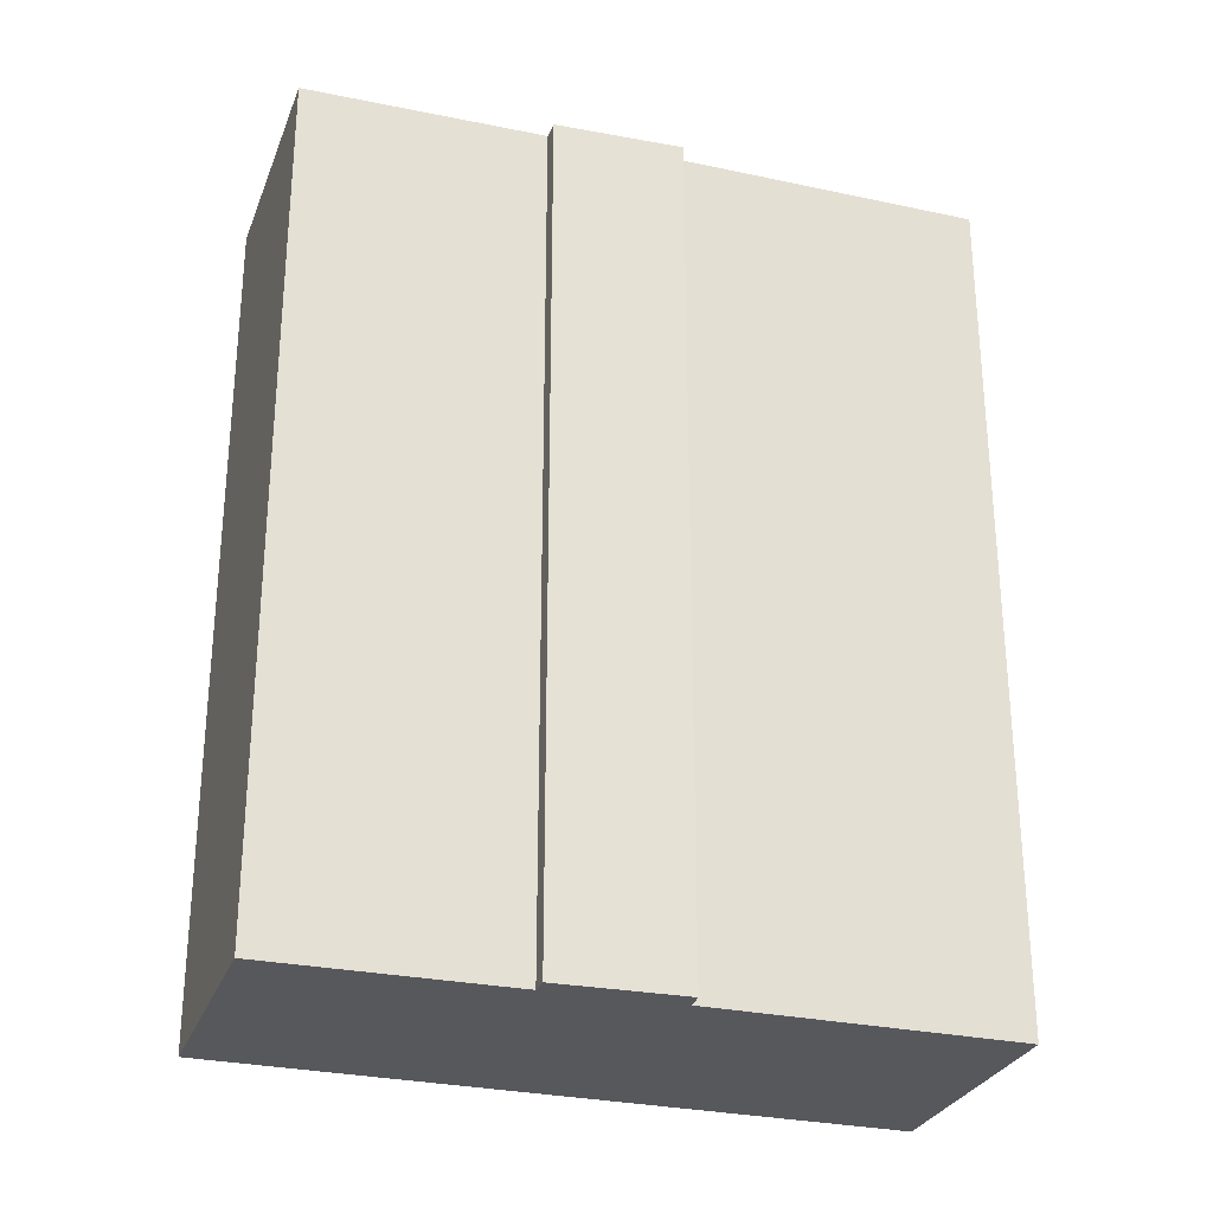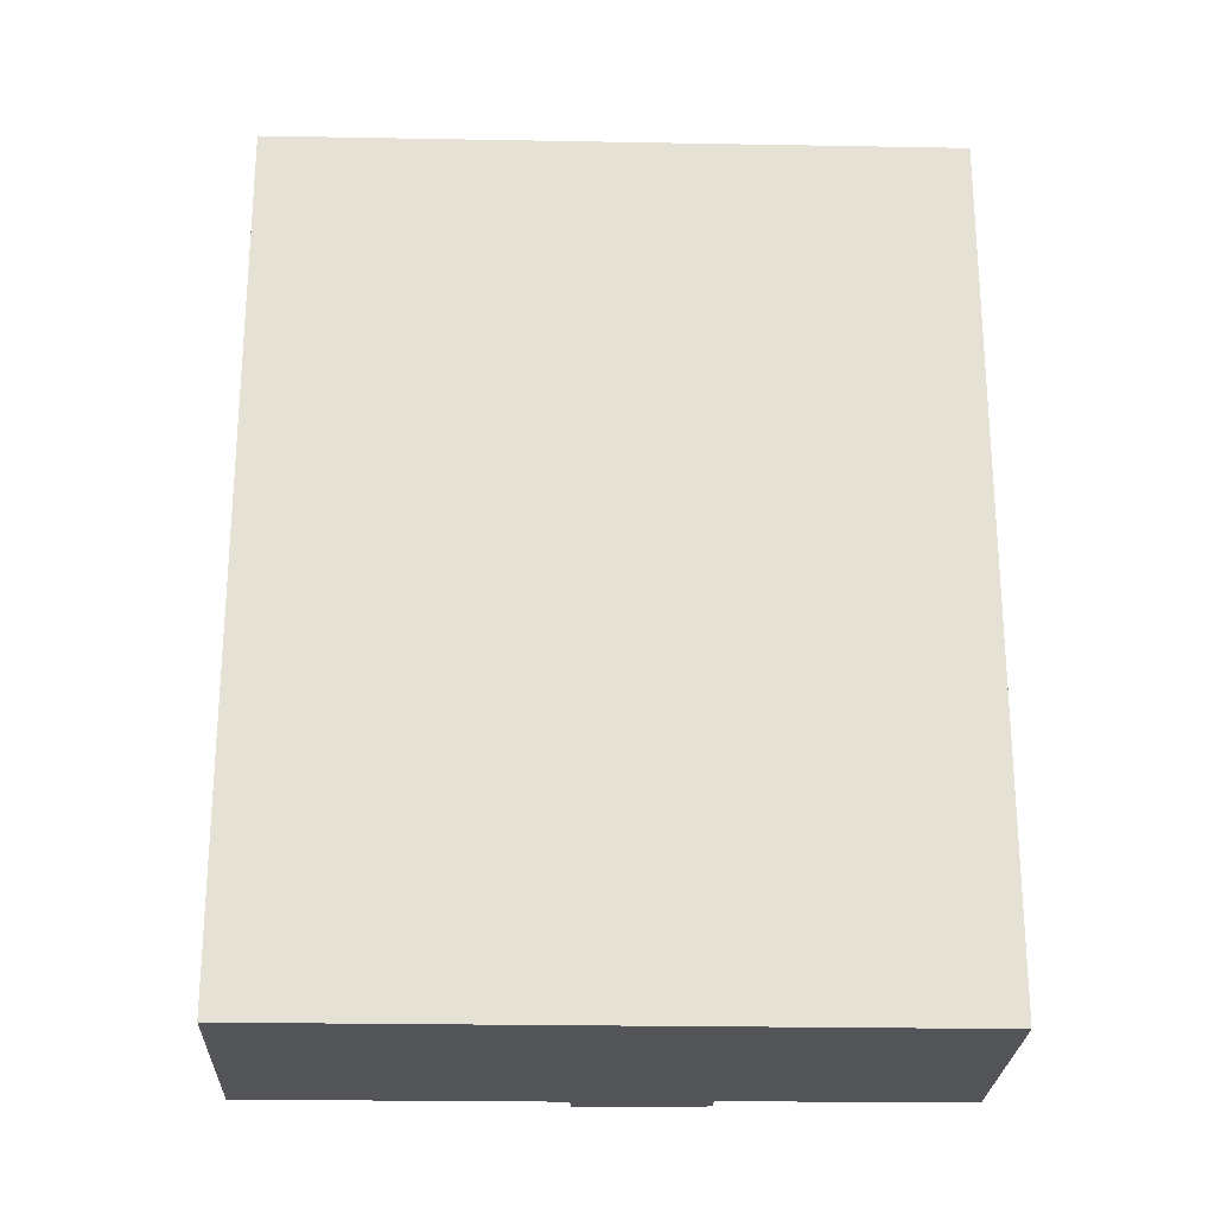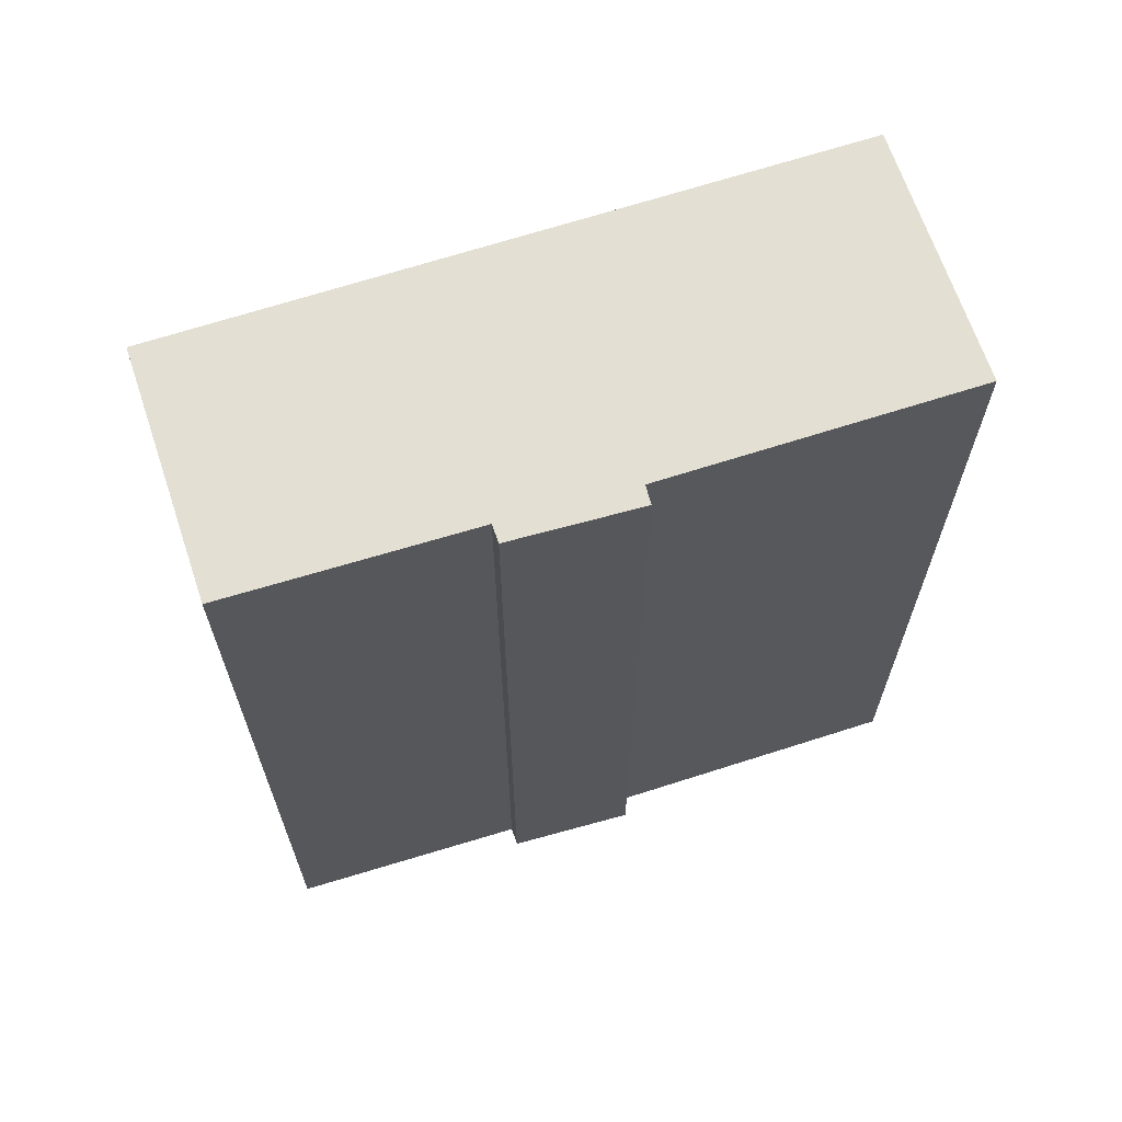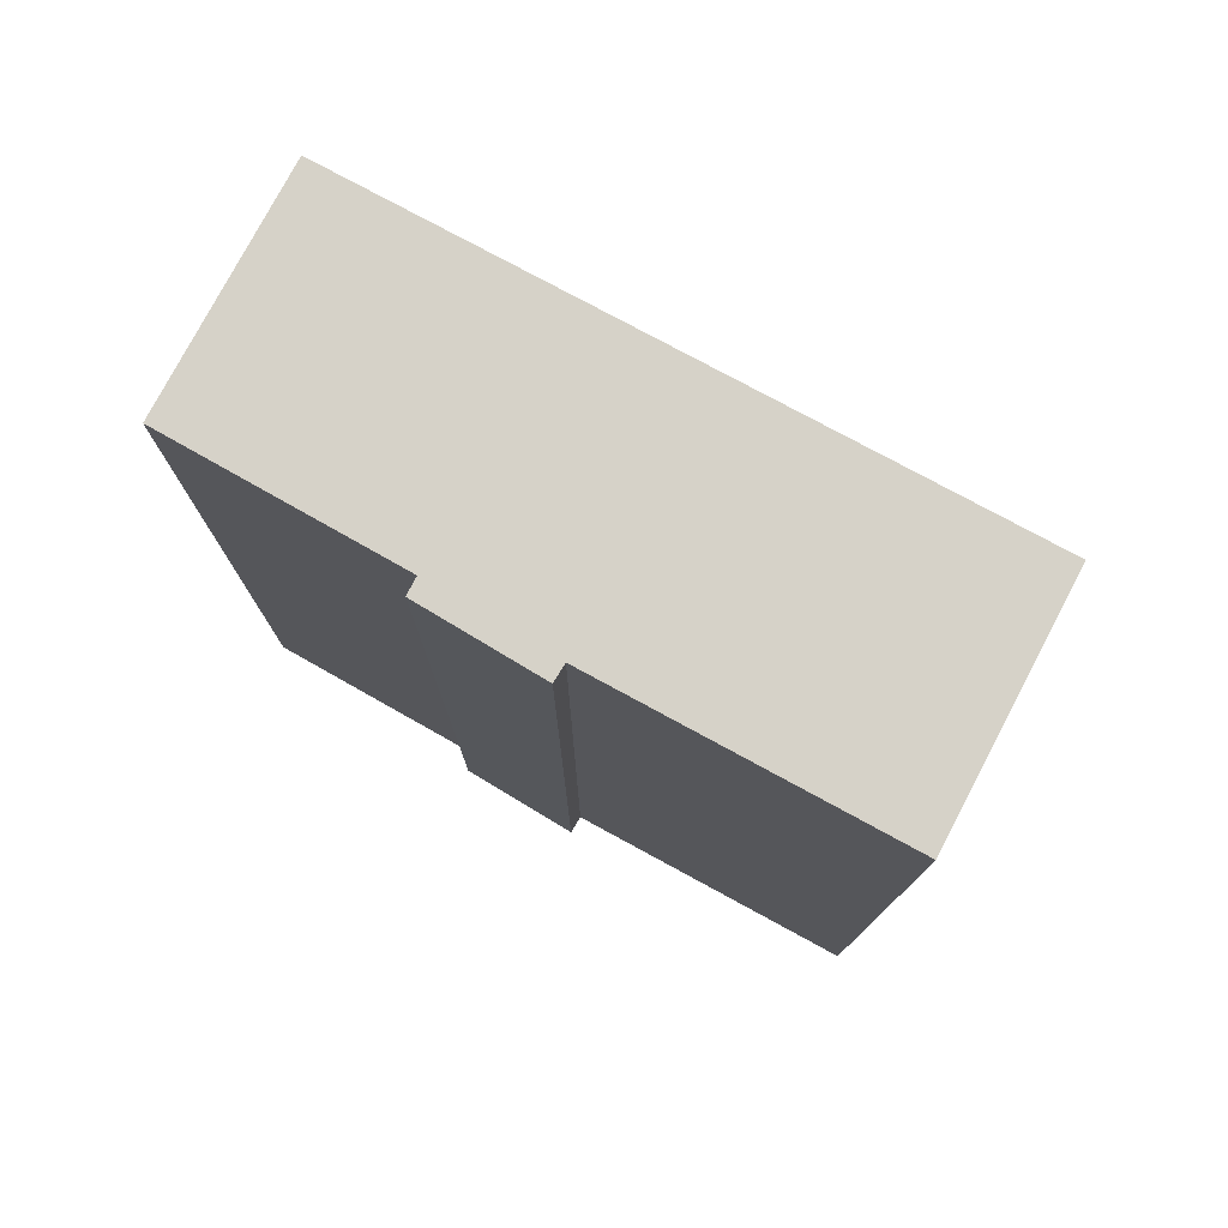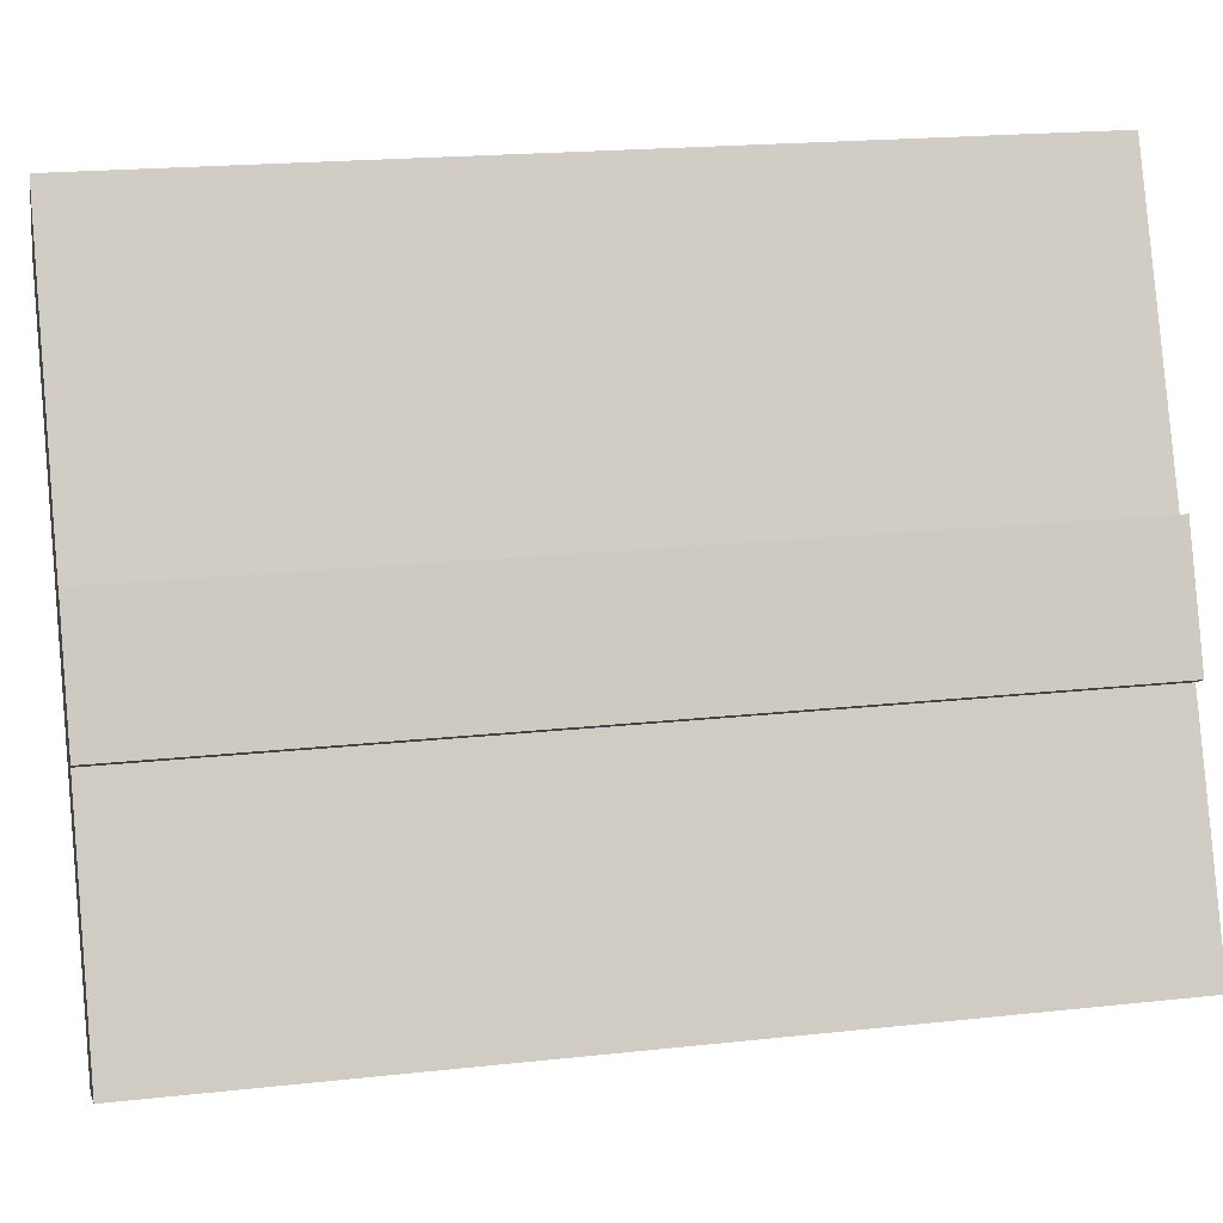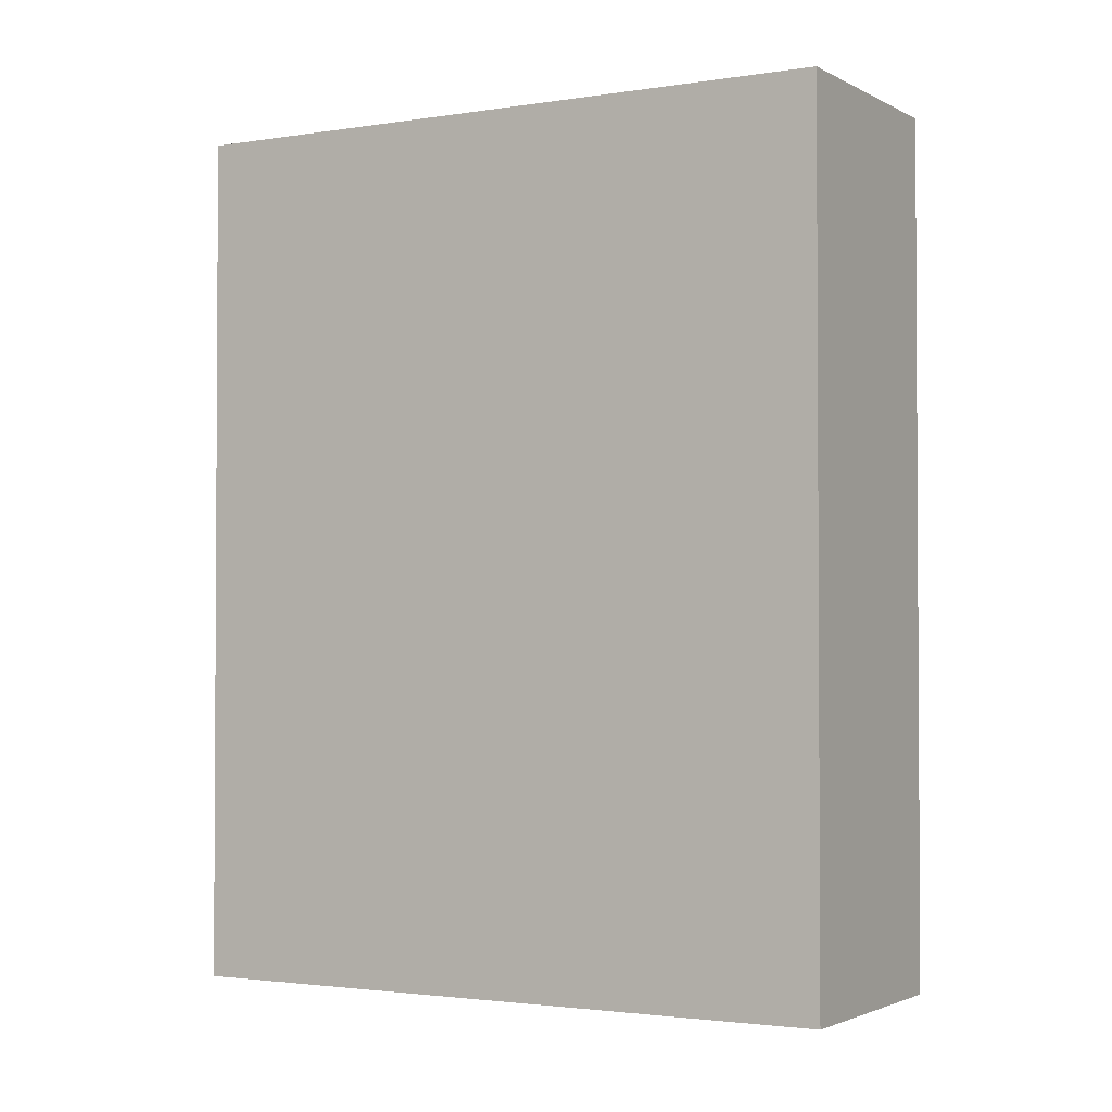
<metadata>
{"format":"obj","ext":"obj","renderer":"f3d","projection":"perspective","resolution":1024,"background":"white","views":[{"elev":-28.8,"azim":-81.8,"up":"+Y"},{"elev":-24.7,"azim":114.5,"up":"+Y"},{"elev":67.0,"azim":-81.8,"up":"+Y"},{"elev":77.9,"azim":-35.4,"up":"+Y"},{"elev":19.7,"azim":-101.5,"up":"+Z"},{"elev":-2.1,"azim":146.3,"up":"+Y"}]}
</metadata>
<code>
v  3.662 22.9 9.16
v  4.124 22.9 8.964
v  2.289 22.9 6.027
v  0.0004897 22.9 -0.0007239
v  13.78 22.9 13.27
v  5.816 22.9 -2.912
v  2.726 22.9 5.806
v  7.738 22.9 16.34
v  5.816 1.782e-16 -2.911
v  0 0 0
v  2.725 -3.555e-16 5.806
v  2.289 -3.691e-16 6.028
v  3.661 -5.609e-16 9.161
v  4.123 -5.489e-16 8.965
v  7.737 -1.001e-15 16.34
v  13.78 -8.126e-16 13.27
g defaultobject
f 1 2 3
f 4 5 6
f 5 4 7
f 5 7 3
f 5 3 2
f 5 2 8
f 4 9 10
f 9 4 6
f 7 10 11
f 10 7 4
f 3 11 12
f 11 3 7
f 1 12 13
f 12 1 3
f 1 14 2
f 14 1 13
f 8 14 15
f 14 8 2
f 8 16 5
f 16 8 15
f 5 9 6
f 9 5 16
f 16 10 9
f 10 16 11
f 11 16 12
f 12 16 14
f 14 16 15
f 13 12 14

</code>
